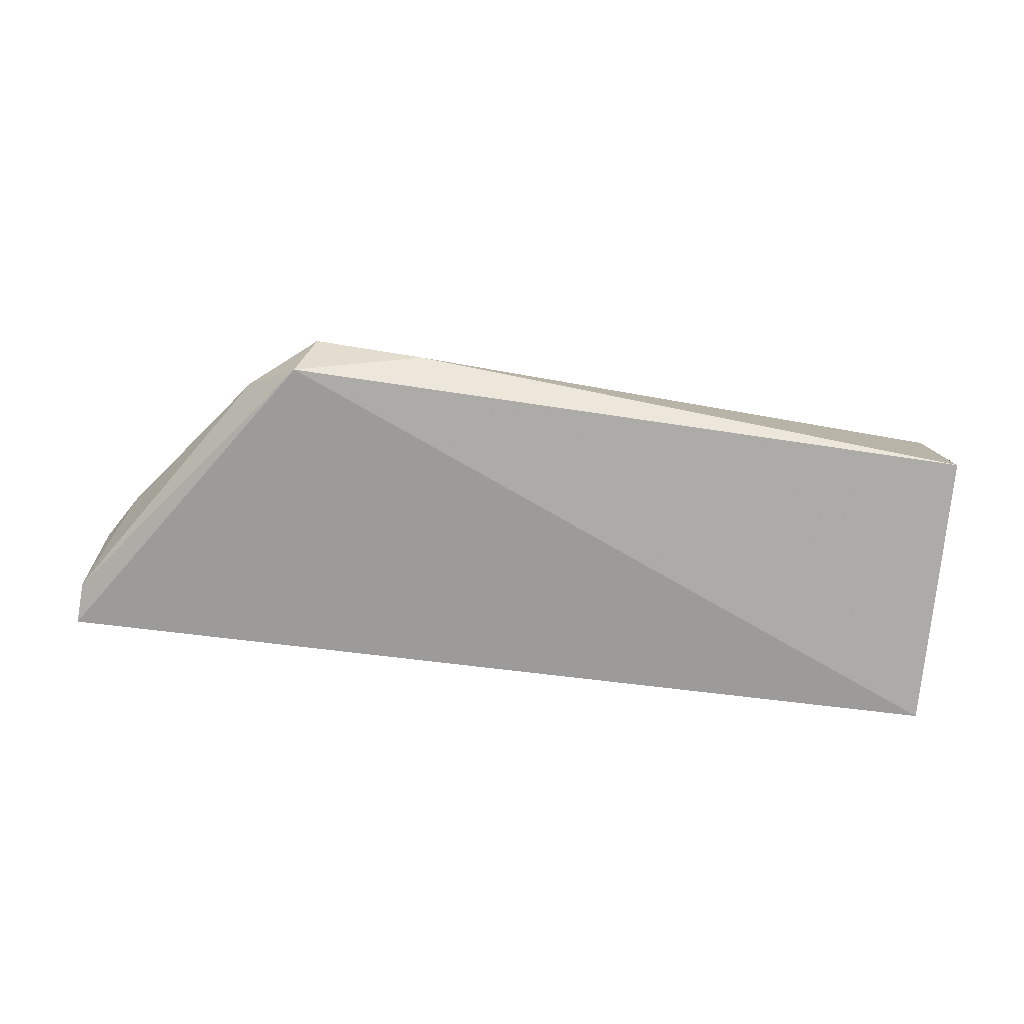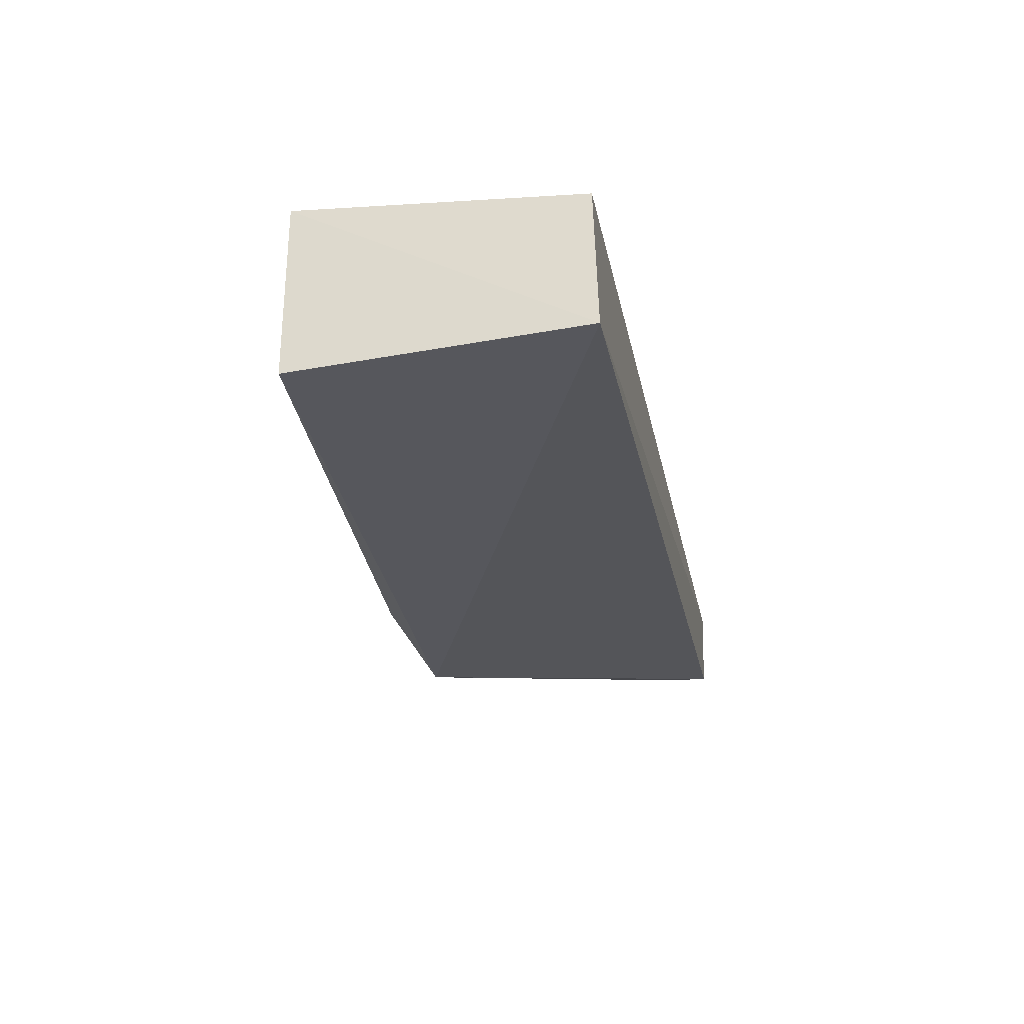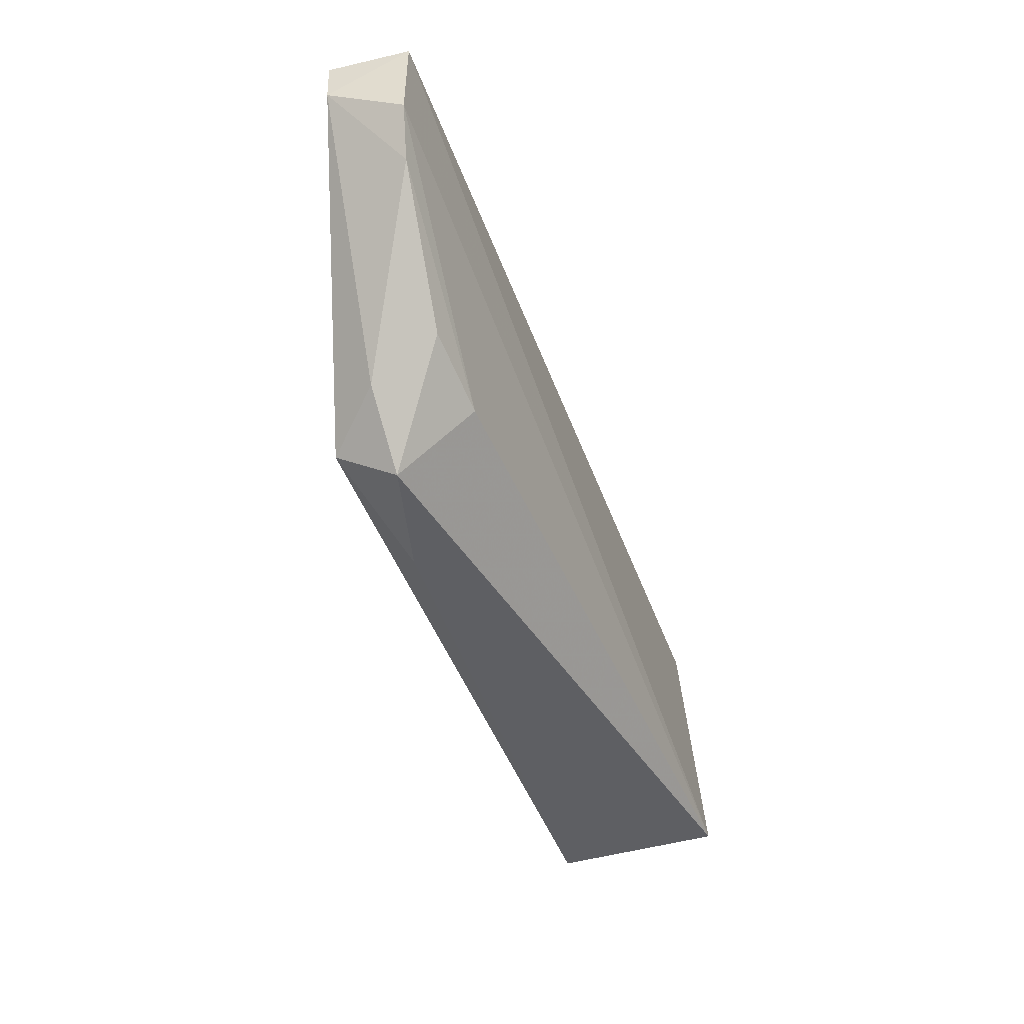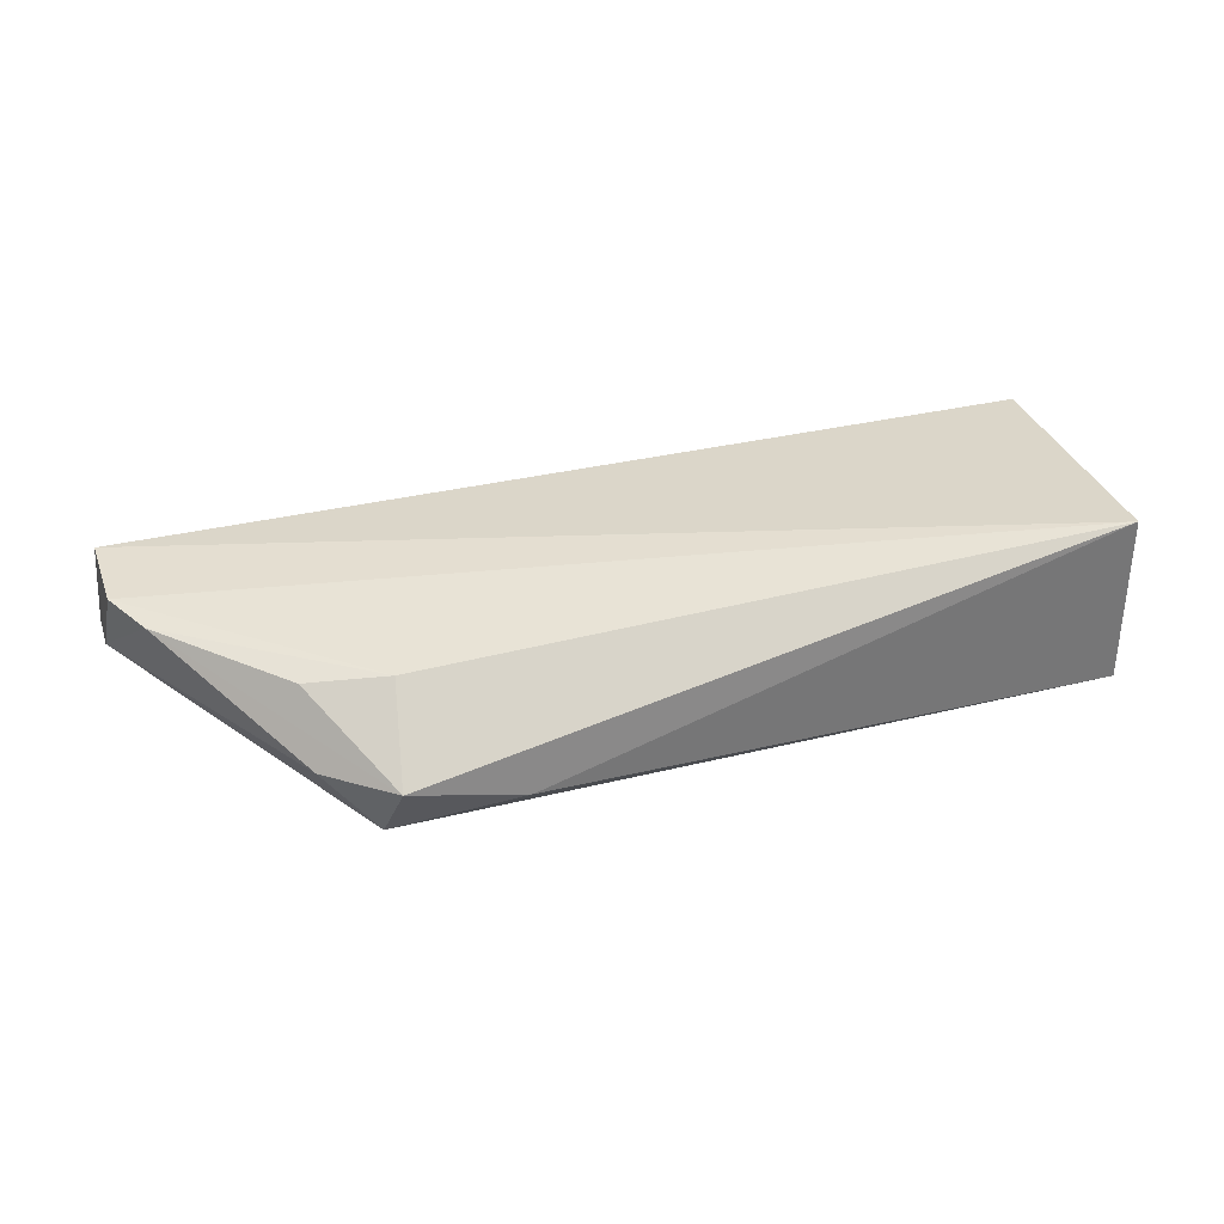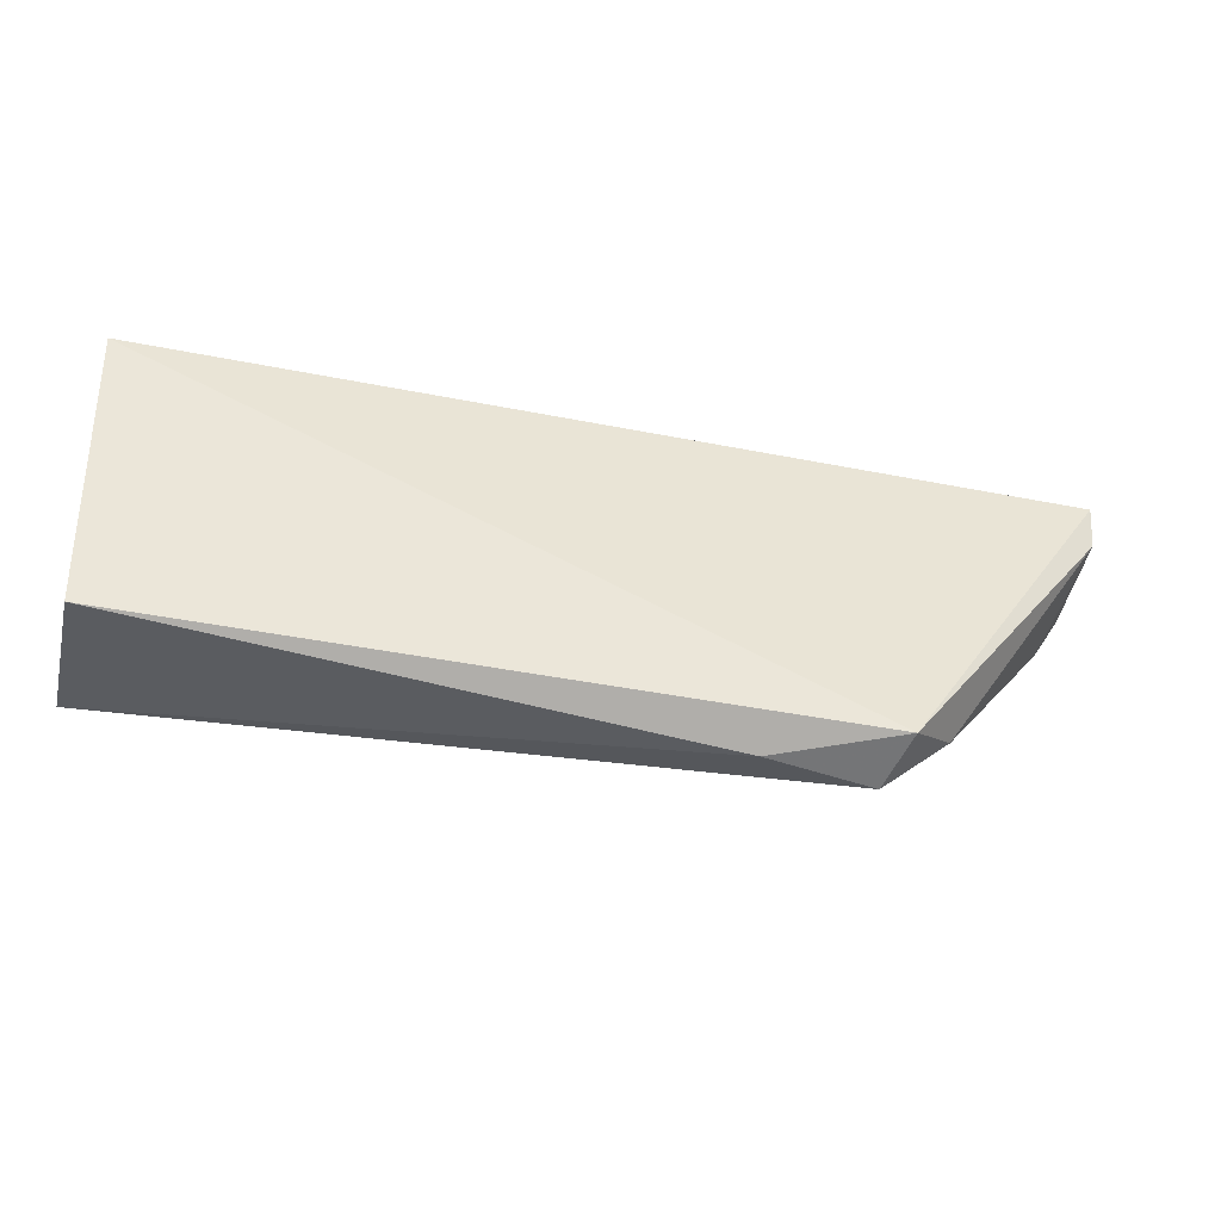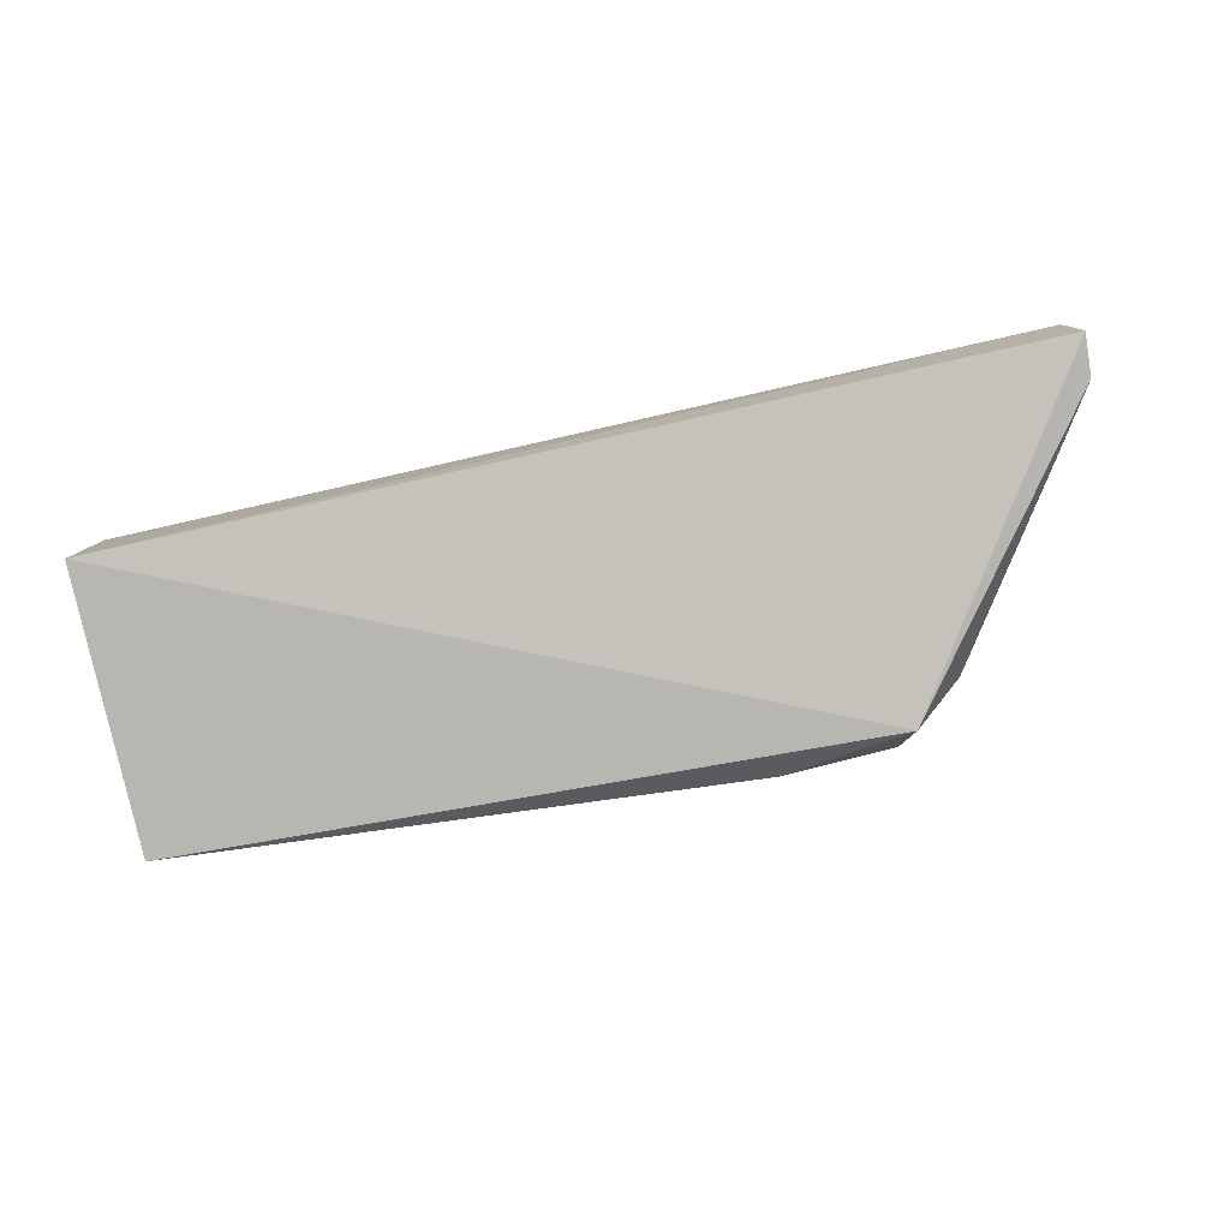
<metadata>
{"format":"obj","ext":"obj","renderer":"f3d","projection":"perspective","resolution":1024,"background":"white","views":[{"elev":-79.4,"azim":-5.8,"up":"+Z"},{"elev":-25.9,"azim":101.6,"up":"+Z"},{"elev":-47.2,"azim":-72.6,"up":"+Y"},{"elev":34.2,"azim":-14.1,"up":"+Z"},{"elev":-33.0,"azim":166.0,"up":"+Y"},{"elev":-79.2,"azim":-167.0,"up":"+Z"}]}
</metadata>
<code>
v -0.02243 0.1222 0.0238
v -0.02222 0.09481 0.02573
v -0.02225 0.09468 0.008792
v -0.114 0.1219 0.01237
v -0.1135 0.1221 0.02025
v -0.09049 0.08885 0.01242
v -0.02223 0.1227 0.0104
v -0.07927 0.08924 0.01007
v -0.1098 0.1092 0.01926
v -0.09205 0.09146 0.006864
v -0.1127 0.1137 0.01987
v -0.08953 0.09649 0.01939
v -0.1137 0.1177 0.0124
v -0.09718 0.09405 0.01207
v -0.09759 0.09871 0.01841
f 5 2 1
f 7 5 1
f 7 4 5
f 7 1 2
f 7 2 3
f 8 3 2
f 8 2 6
f 10 7 3
f 10 4 7
f 10 3 8
f 10 8 6
f 11 2 5
f 12 6 2
f 12 11 9
f 12 2 11
f 13 4 10
f 13 9 11
f 13 11 5
f 13 5 4
f 14 10 6
f 14 6 9
f 14 13 10
f 14 9 13
f 15 12 9
f 15 9 6
f 15 6 12

</code>
